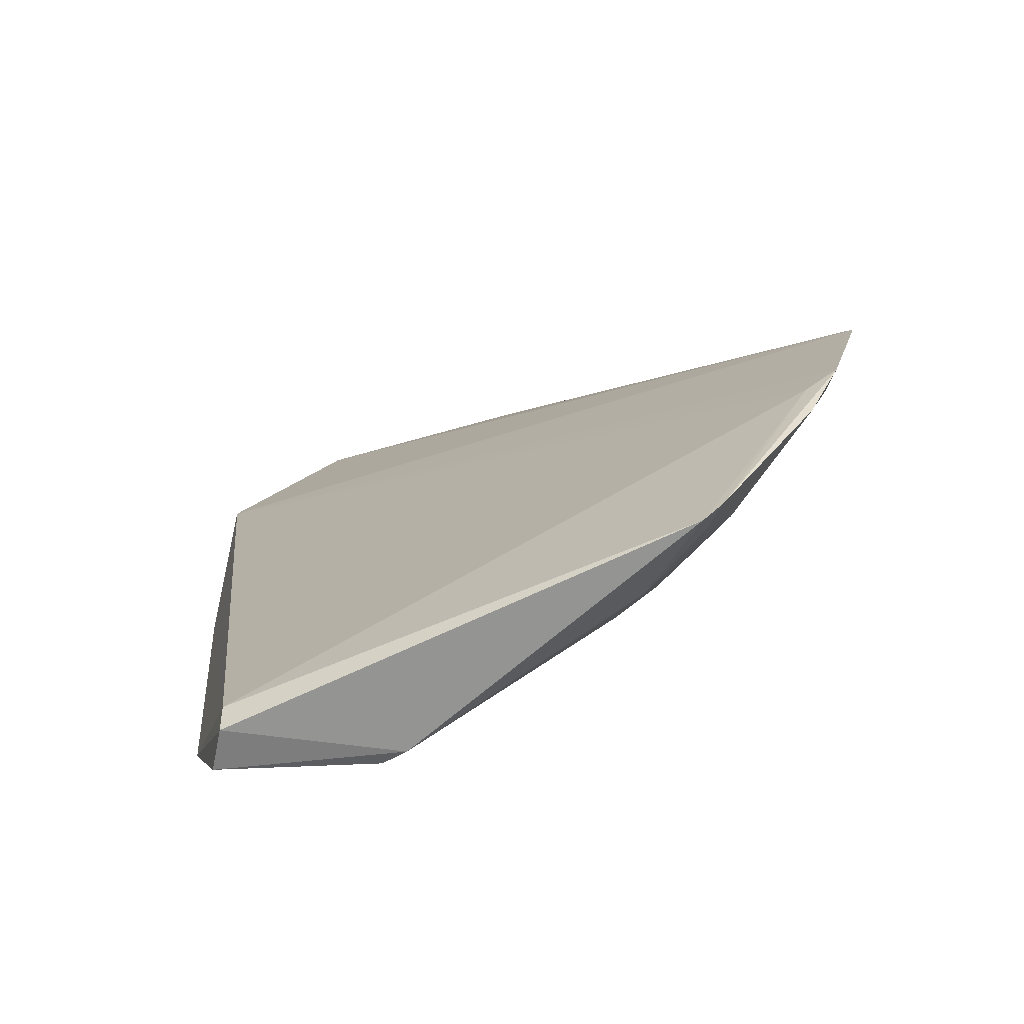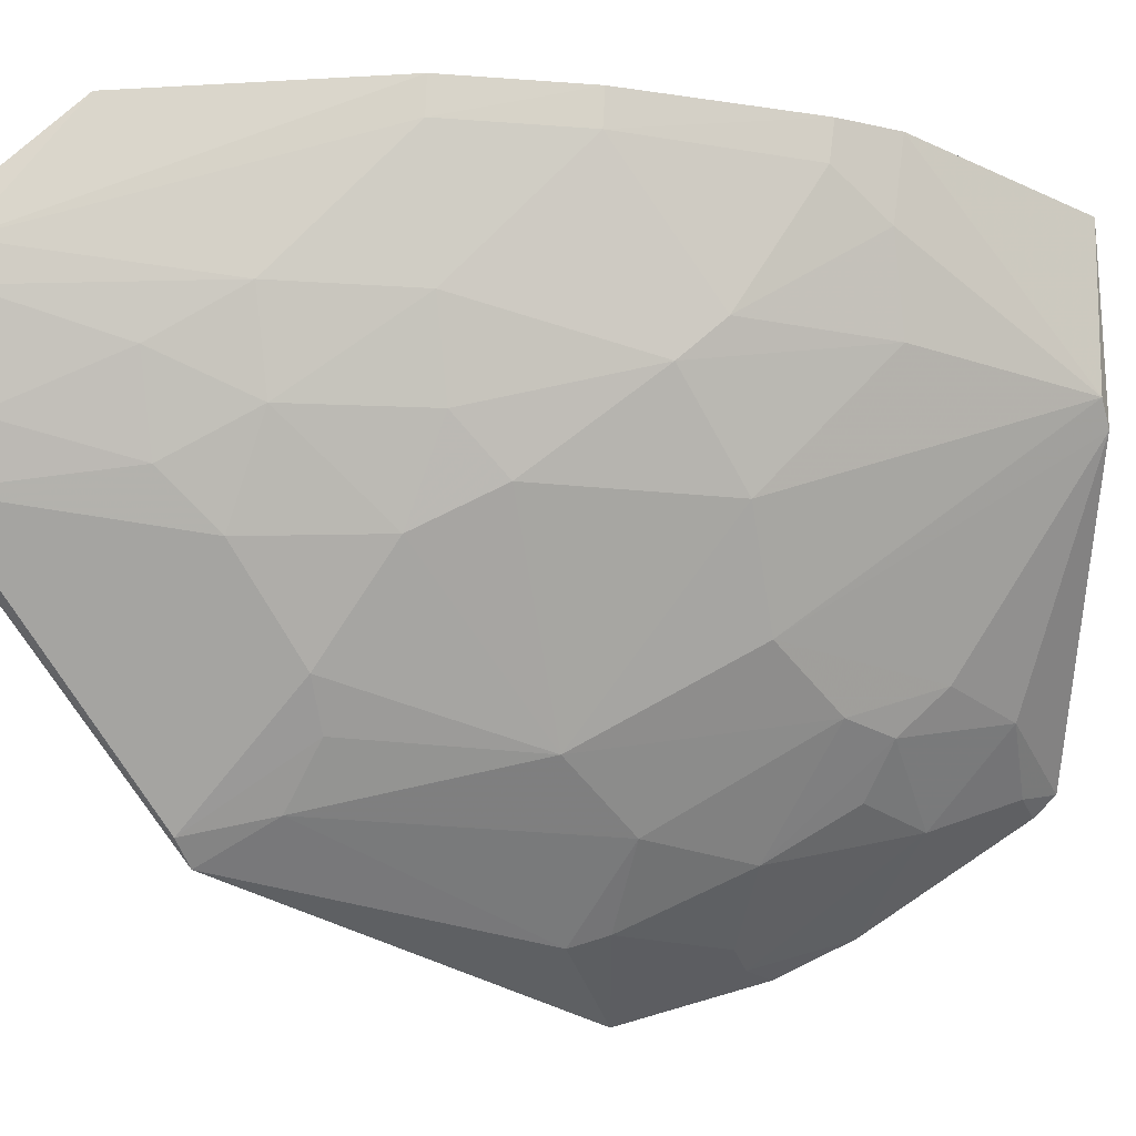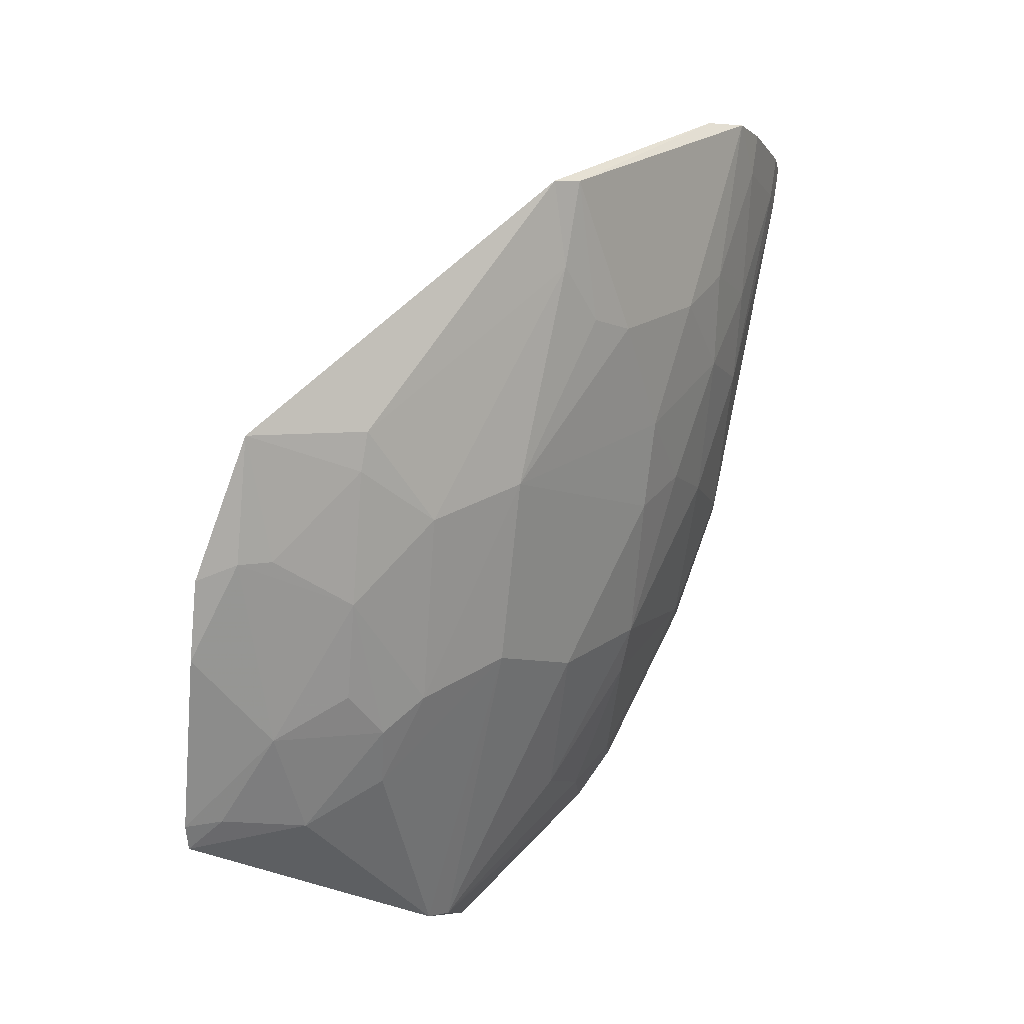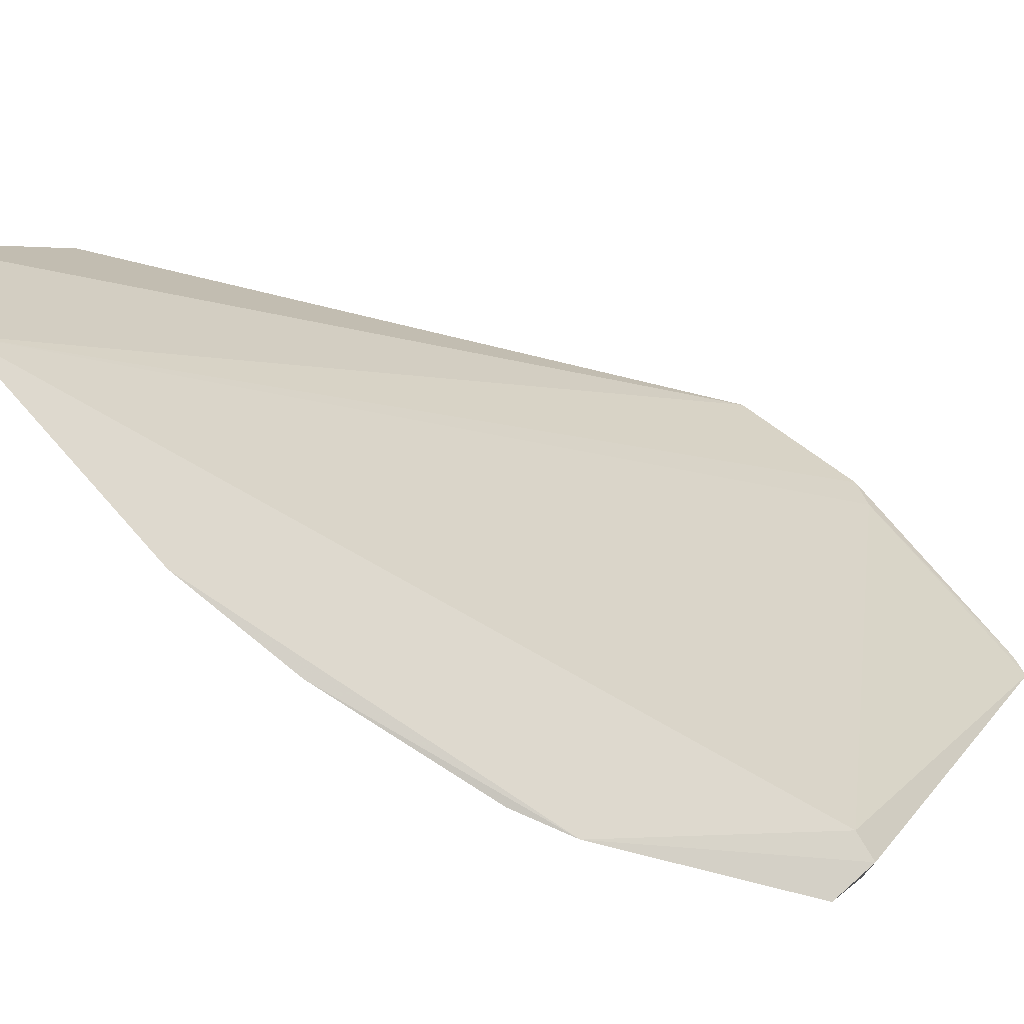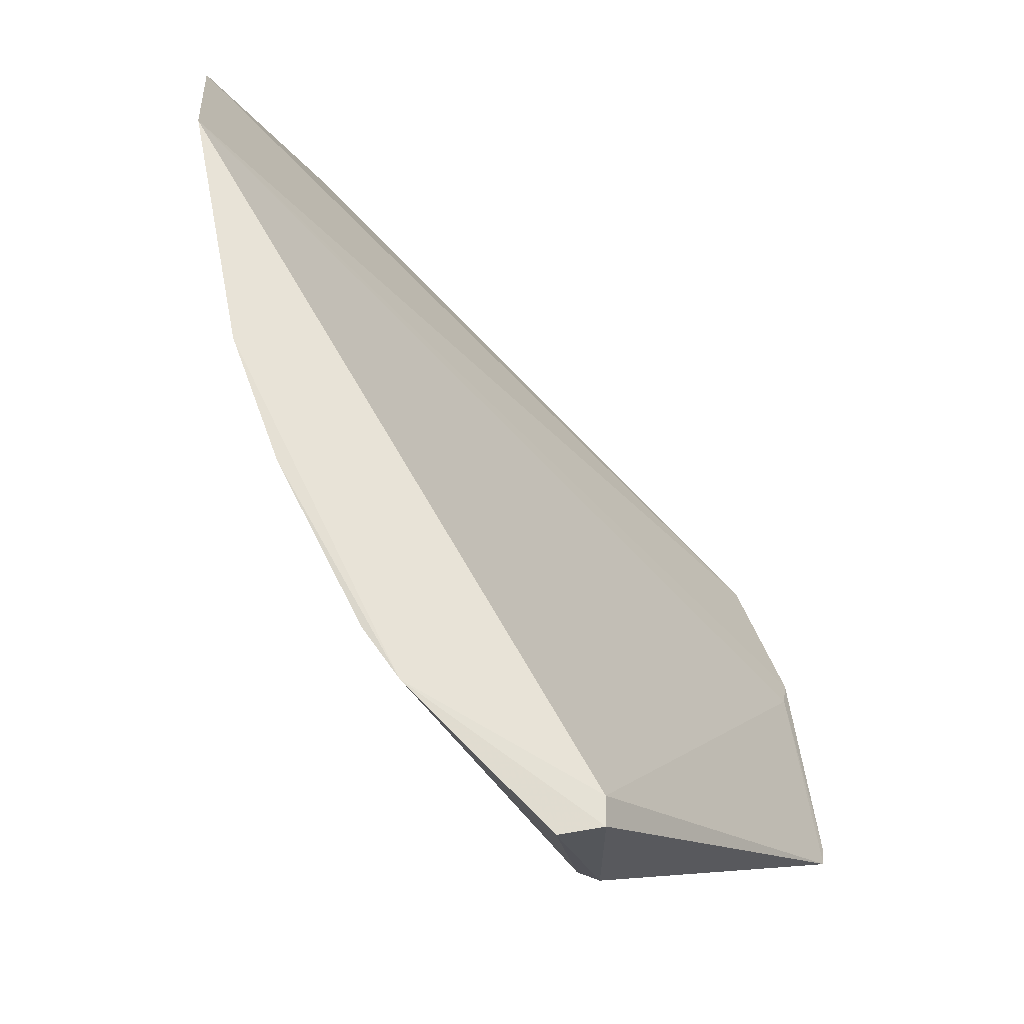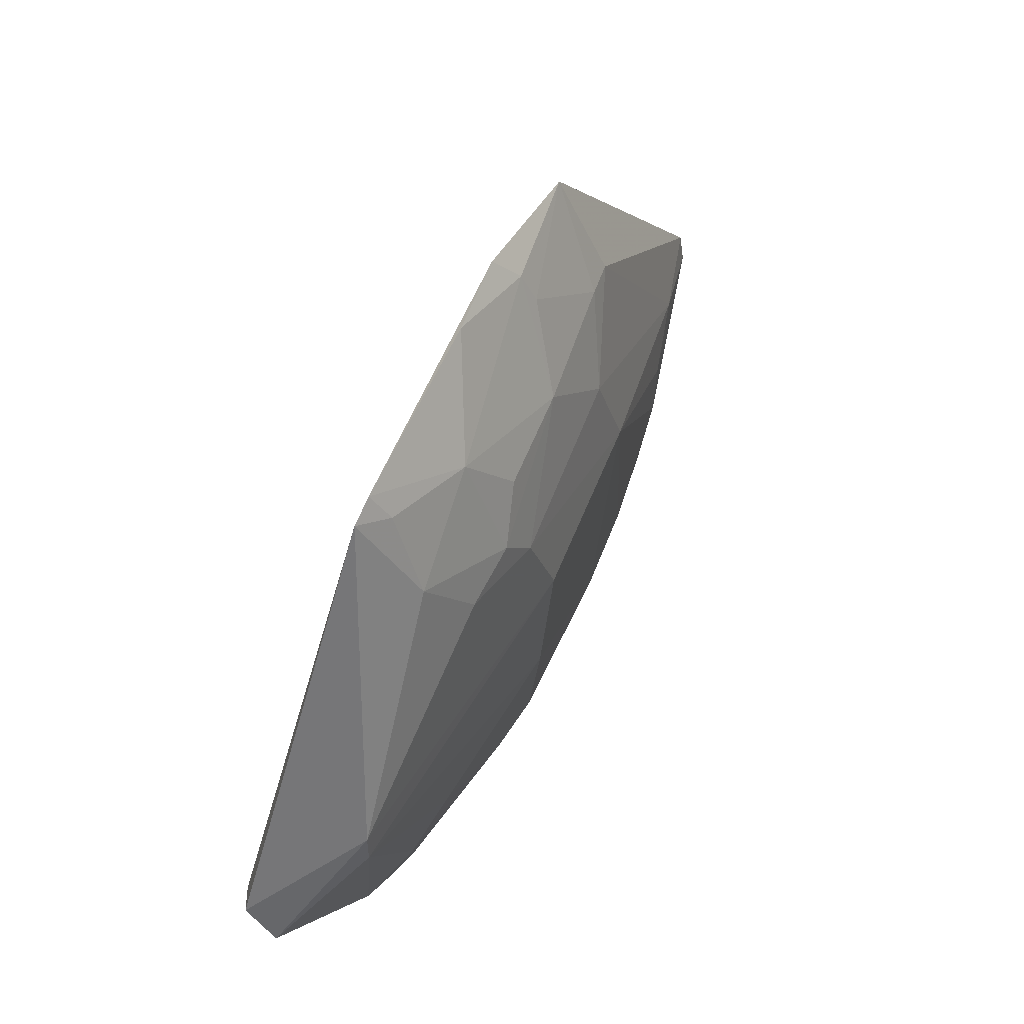
<metadata>
{"format":"obj","ext":"obj","renderer":"f3d","projection":"perspective","resolution":1024,"background":"white","views":[{"elev":-48.1,"azim":-101.8,"up":"+Z"},{"elev":-25.4,"azim":103.0,"up":"+Y"},{"elev":-7.2,"azim":-7.5,"up":"+Z"},{"elev":77.8,"azim":149.1,"up":"+Y"},{"elev":-24.2,"azim":176.5,"up":"+Z"},{"elev":-46.2,"azim":-50.8,"up":"+Z"}]}
</metadata>
<code>
v 0.1687 -0.1838 -0.1302
v 0.2785 -0.04786 -0.09908
v 0.0663 -0.2036 -0.2225
v 0.2783 -0.007536 -0.1318
v 0.1465 -0.05868 -0.3793
v 0.2806 -0.04858 -0.08427
v 0.2144 -0.1012 -0.2294
v 0.1422 -0.007576 -0.3693
v 0.2373 -0.1164 -0.08712
v 0.1297 -0.1704 -0.2444
v 0.2458 -0.004083 -0.2614
v 0.05025 -0.1372 -0.3535
v 0.05382 -0.1775 -0.2775
v 0.2294 -0.1162 -0.1568
v 0.1606 -0.1565 -0.2298
v 0.1059 -0.1923 -0.2185
v 0.2131 -0.05832 -0.2874
v 0.262 -0.00428 -0.2175
v 0.2053 -0.003281 -0.3348
v 0.1422 -0.007576 -0.3789
v 0.07766 -0.156 -0.3176
v 0.05118 -0.188 -0.2676
v 0.2521 -0.1061 -0.08431
v 0.2587 -0.05838 -0.1721
v 0.1741 -0.1726 -0.157
v 0.2009 -0.1441 -0.1719
v 0.1295 -0.1401 -0.3023
v 0.1999 -0.02898 -0.3301
v 0.1386 -0.06502 -0.3802
v 0.1573 -0.007576 -0.3818
v 0.103 -0.1712 -0.2733
v 0.04891 -0.1435 -0.3461
v 0.1782 -0.178 -0.1283
v 0.2767 -0.06034 -0.08353
v 0.2446 -0.08693 -0.1721
v 0.2597 -0.01634 -0.2166
v 0.2162 -0.114 -0.2007
v 0.1872 -0.1565 -0.1717
v 0.186 -0.09895 -0.2874
v 0.1858 -0.05684 -0.3299
v 0.2148 -0.01651 -0.3155
v 0.08977 -0.1297 -0.3459
v 0.158 -0.1274 -0.2876
v 0.1041 -0.1886 -0.2311
v 0.06459 -0.1889 -0.2622
v 0.1025 -0.1551 -0.303
v 0.0501 -0.1769 -0.2926
v 0.2619 -0.0903 -0.08356
v 0.2746 -0.05948 -0.09834
v 0.244 -0.05863 -0.2161
v 0.244 -0.1007 -0.1415
v 0.2296 -0.08604 -0.2158
v 0.2147 -0.07105 -0.2728
v 0.2174 -0.003974 -0.3177
v 0.2433 -0.01591 -0.2601
v 0.06112 -0.142 -0.3443
v 0.1162 -0.1277 -0.3305
v 0.07583 -0.1861 -0.2608
v 0.1153 -0.1416 -0.3143
v 0.259 -0.07372 -0.1418
v 0.2599 -0.08931 -0.09837
f 6 2 4
f 6 4 3
f 9 6 3
f 9 3 1
f 13 4 8
f 13 8 12
f 16 1 3
f 18 4 2
f 18 8 4
f 19 18 11
f 19 8 18
f 20 12 8
f 20 8 19
f 22 3 4
f 22 4 13
f 25 10 15
f 25 16 10
f 25 1 16
f 27 15 10
f 28 5 19
f 29 12 20
f 30 20 19
f 30 19 5
f 30 29 20
f 30 5 29
f 31 27 10
f 32 22 13
f 32 13 12
f 33 23 9
f 33 9 1
f 33 1 25
f 33 26 14
f 33 14 23
f 34 6 9
f 34 2 6
f 36 18 2
f 36 2 24
f 36 11 18
f 37 26 15
f 37 15 7
f 37 14 26
f 37 35 14
f 38 25 15
f 38 15 26
f 38 33 25
f 38 26 33
f 39 7 15
f 40 28 17
f 40 5 28
f 40 39 5
f 41 28 19
f 41 17 28
f 42 12 29
f 43 29 5
f 43 5 39
f 43 39 15
f 43 15 27
f 44 31 10
f 44 10 16
f 44 16 3
f 45 21 31
f 45 3 22
f 46 31 21
f 47 32 21
f 47 22 32
f 47 45 22
f 47 21 45
f 48 34 9
f 48 9 23
f 49 24 2
f 49 2 34
f 49 34 48
f 50 24 35
f 50 36 24
f 51 23 14
f 51 14 35
f 52 37 7
f 52 35 37
f 52 50 35
f 53 7 39
f 53 52 7
f 53 50 52
f 53 40 17
f 53 39 40
f 54 41 19
f 54 19 11
f 55 17 41
f 55 53 17
f 55 50 53
f 55 11 36
f 55 36 50
f 55 54 11
f 55 41 54
f 56 32 12
f 56 12 42
f 56 42 21
f 56 21 32
f 57 42 29
f 57 43 27
f 57 29 43
f 58 44 3
f 58 3 45
f 58 45 31
f 58 31 44
f 59 27 31
f 59 31 46
f 59 57 27
f 59 42 57
f 59 46 21
f 59 21 42
f 60 35 24
f 60 24 49
f 60 51 35
f 61 48 23
f 61 23 51
f 61 51 60
f 61 60 49
f 61 49 48

</code>
